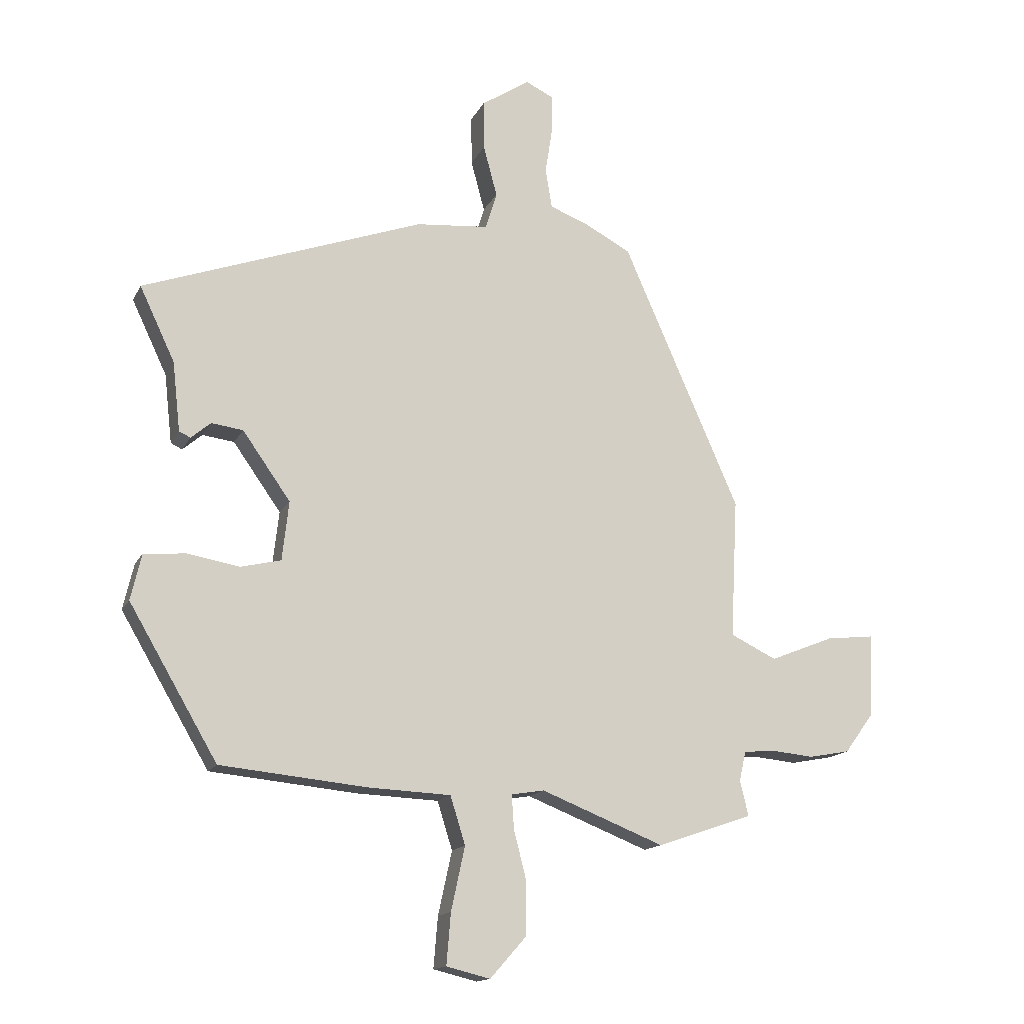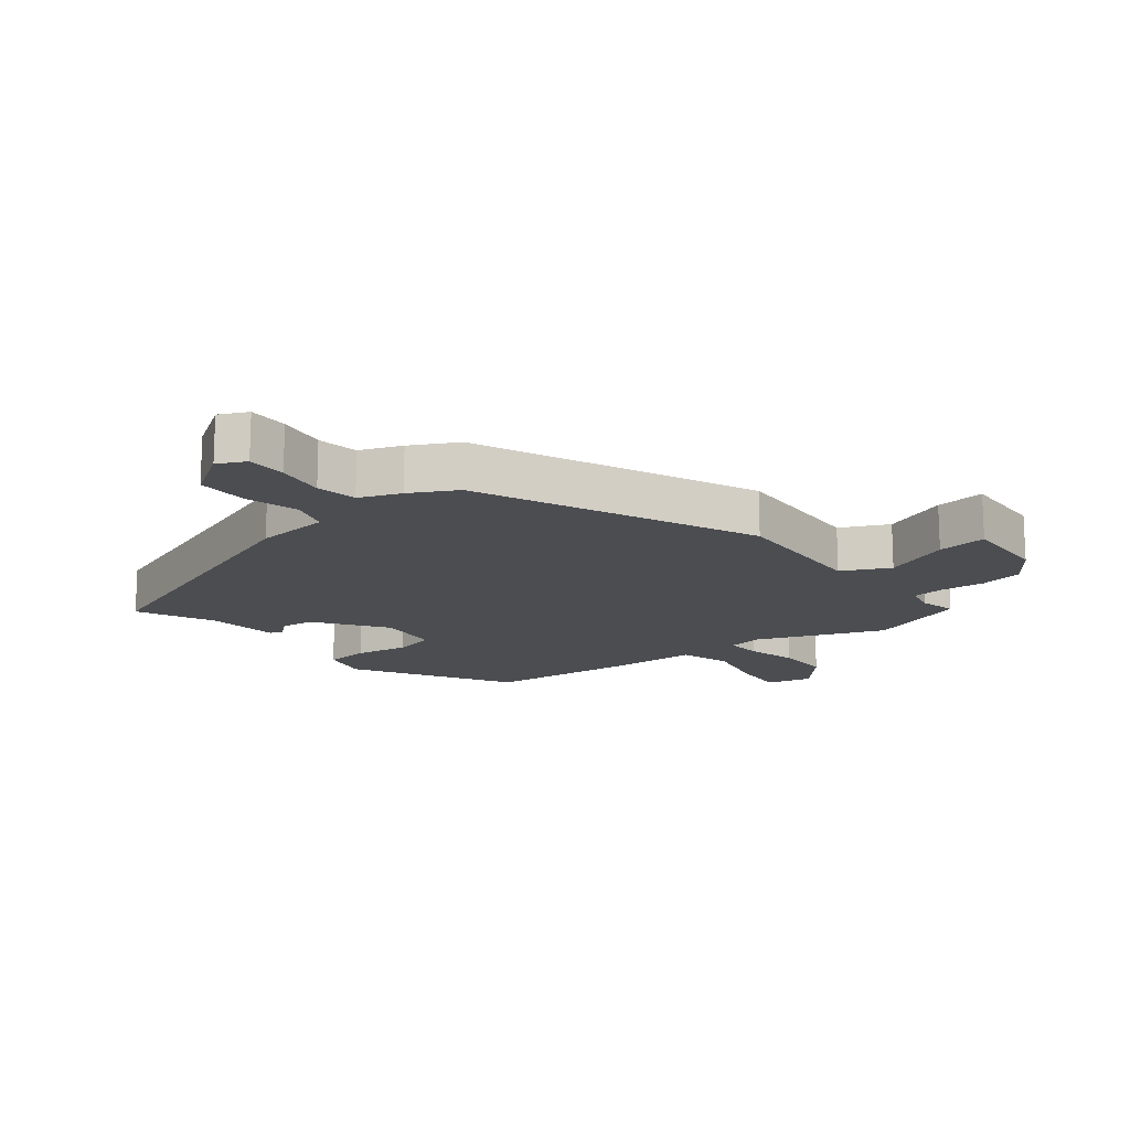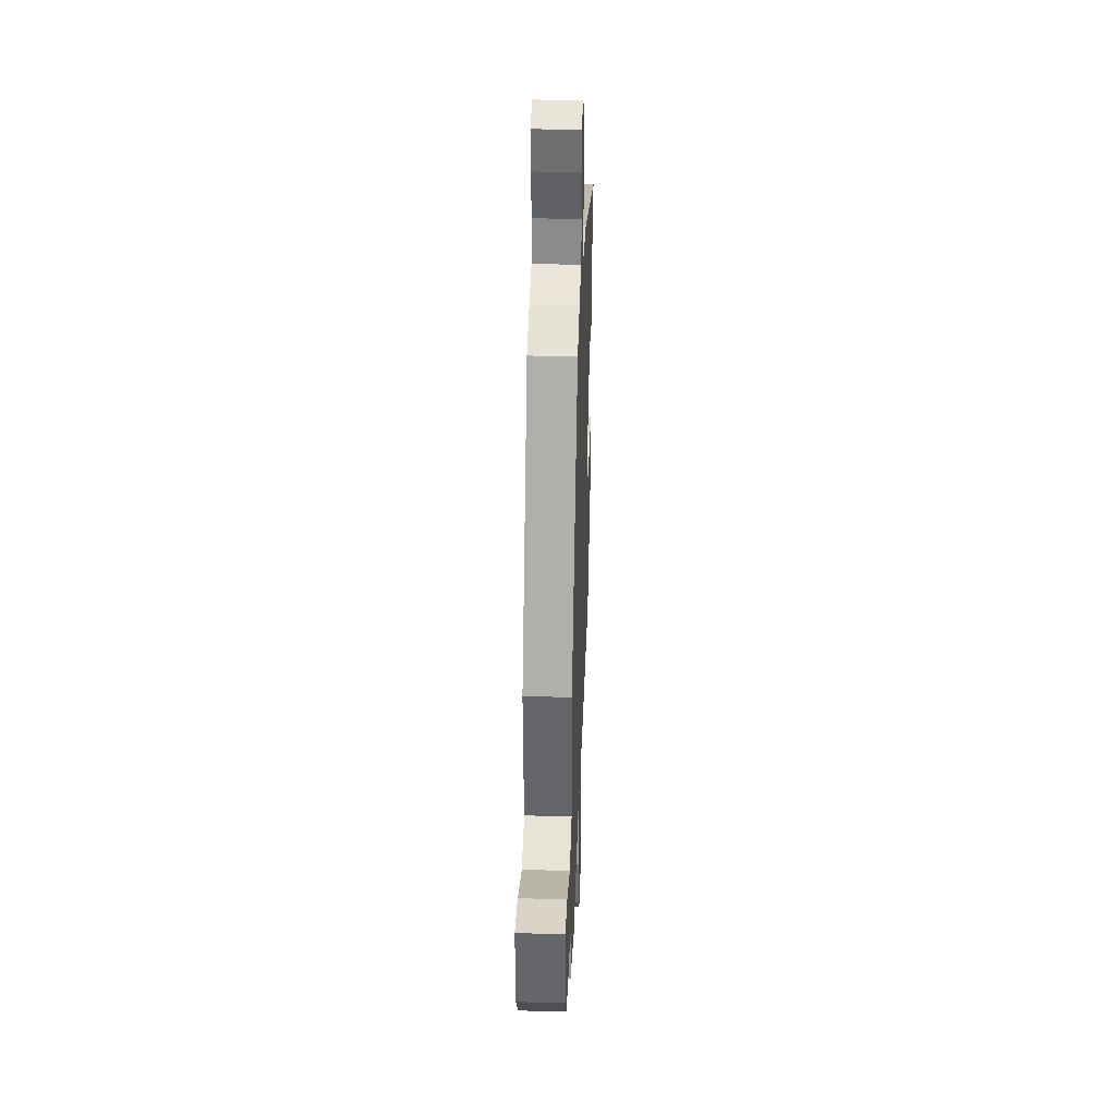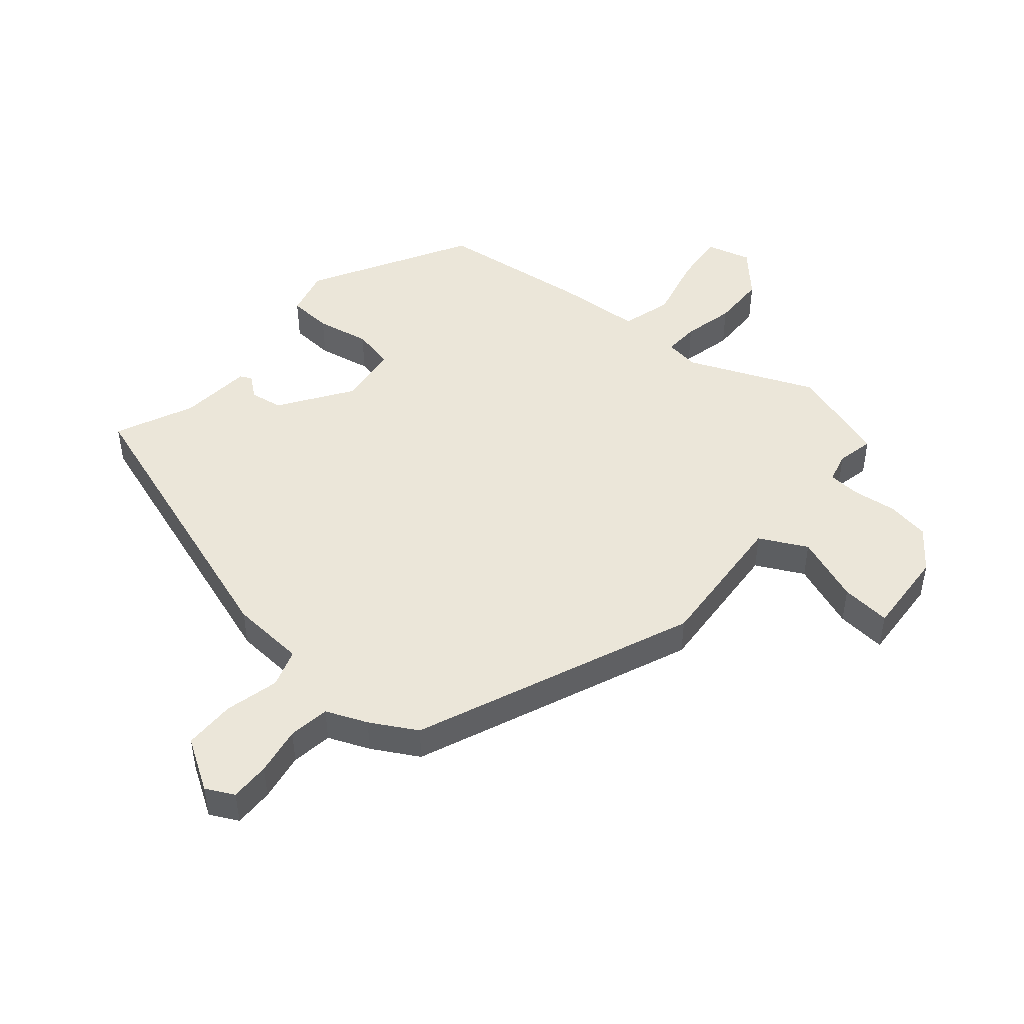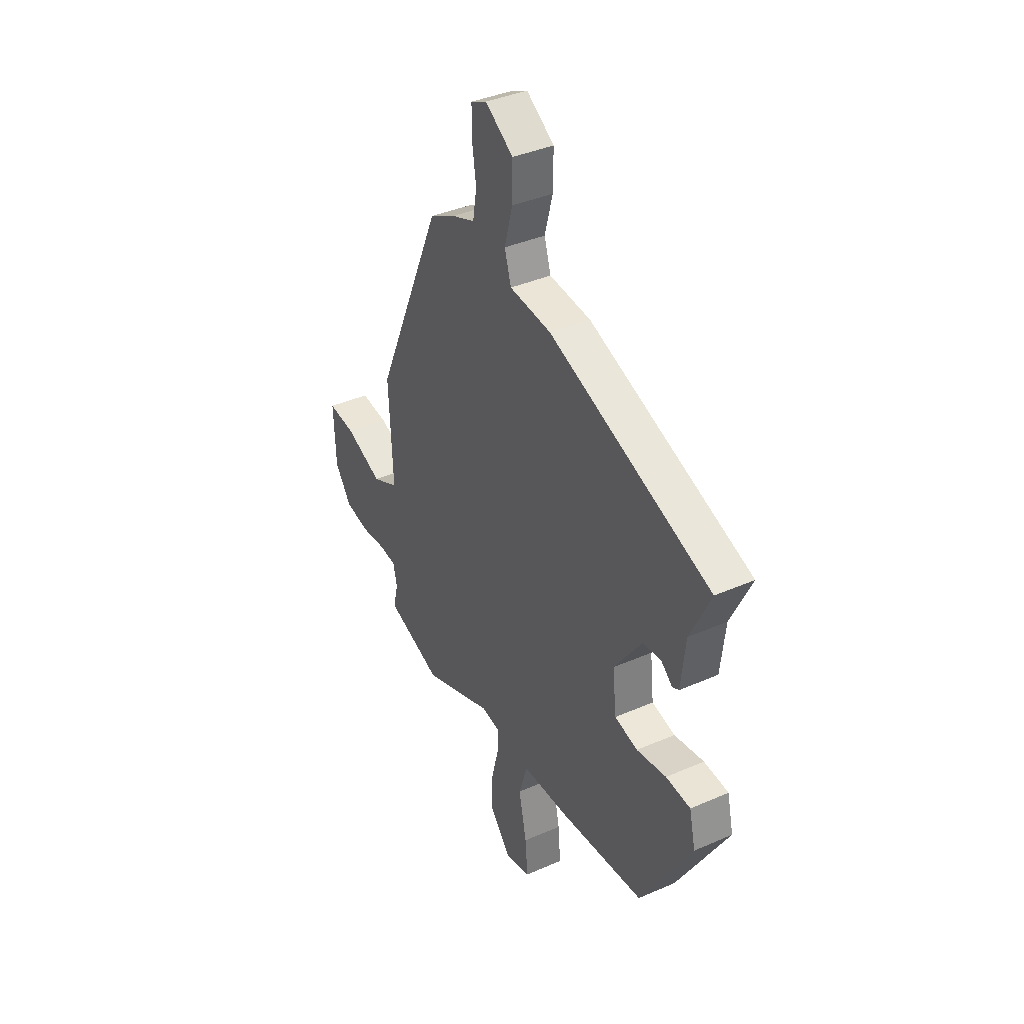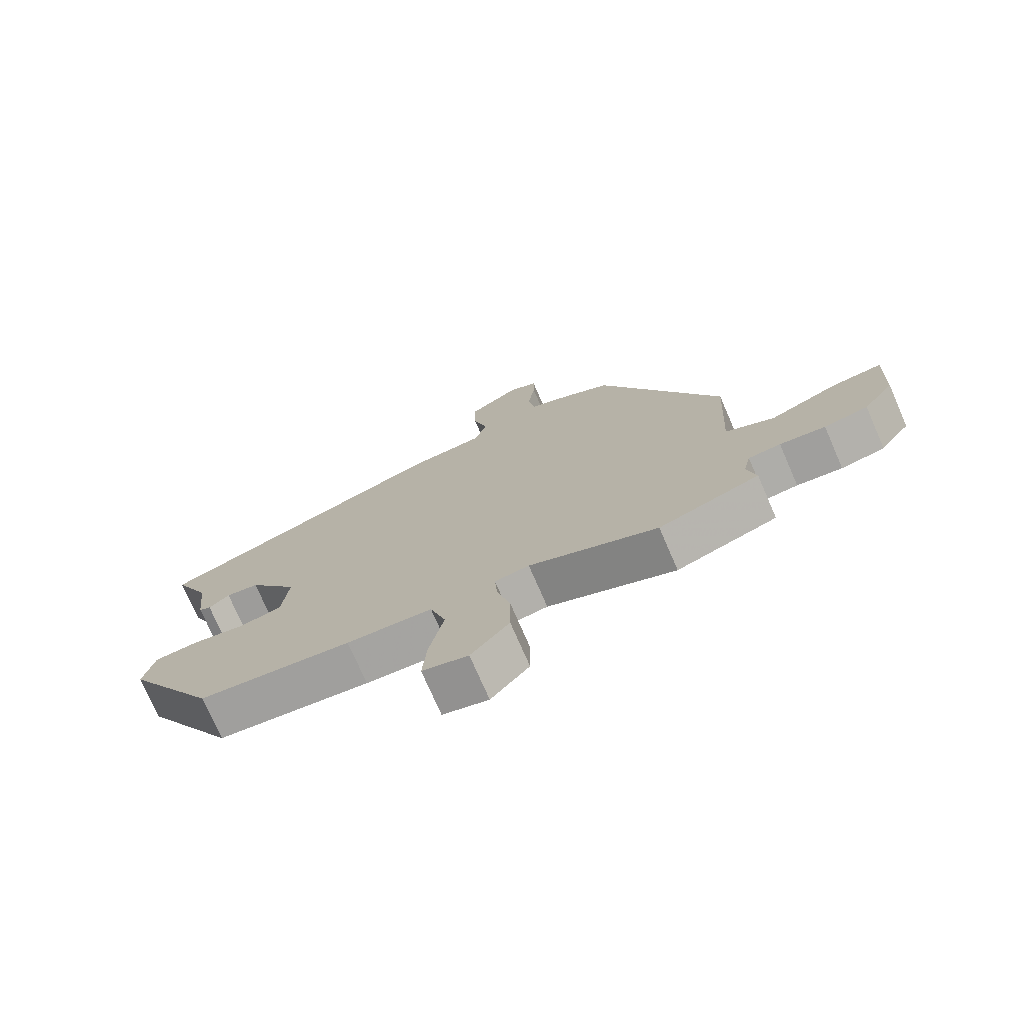
<metadata>
{"format":"obj","ext":"obj","renderer":"f3d","projection":"perspective","resolution":1024,"background":"white","views":[{"elev":-15.0,"azim":-18.9,"up":"+Z"},{"elev":-15.8,"azim":38.4,"up":"+Y"},{"elev":35.2,"azim":92.2,"up":"+Z"},{"elev":47.3,"azim":39.0,"up":"+Y"},{"elev":38.5,"azim":-119.0,"up":"+Z"},{"elev":-74.5,"azim":23.5,"up":"+Z"}]}
</metadata>
<code>
v 0.34 0.07 0.5
v 0.535 0.07 0.057
v 0.523 0.07 -0.176
v 0.6 0.07 -0.213
v 0.707 0.07 -0.17
v 0.787 0.07 -0.161
v 0.781 0.07 -0.3
v 0.733 0.07 -0.366
v 0.664 0.07 -0.379
v 0.592 0.07 -0.372
v 0.541 0.07 -0.377
v 0.53 0.07 -0.426
v 0.544 0.07 -0.485
v 0.384 0.07 -0.54
v 0.179 0.07 -0.459
v 0.124 0.07 -0.468
v 0.128 0.07 -0.525
v 0.149 0.07 -0.607
v 0.149 0.07 -0.694
v 0.088 0.07 -0.763
v 0.015 0.07 -0.745
v 0.022 0.07 -0.66
v 0.045 0.07 -0.554
v 0.02 0.07 -0.474
v -0.117 0.07 -0.468
v -0.362 0.07 -0.444
v -0.51 0.07 -0.192
v -0.492 0.07 -0.115
v -0.421 0.07 -0.109
v -0.335 0.07 -0.124
v -0.268 0.07 -0.108
v -0.257 0.07 -0.009
v -0.337 0.07 0.104
v -0.39 0.07 0.111
v -0.423 0.07 0.083
v -0.442 0.07 0.092
v -0.455 0.07 0.208
v -0.514 0.07 0.332
v -0.044 0.07 0.501
v 0.077 0.07 0.512
v 0.096 0.07 0.574
v 0.073 0.07 0.66
v 0.072 0.07 0.743
v 0.153 0.07 0.796
v 0.199 0.07 0.774
v 0.199 0.07 0.71
v 0.187 0.07 0.632
v 0.198 0.07 0.566
v 0.265 0.07 0.54
v 0.34 0 0.5
v 0.535 0 0.057
v 0.523 0 -0.176
v 0.6 0 -0.213
v 0.707 0 -0.17
v 0.787 0 -0.161
v 0.781 0 -0.3
v 0.733 0 -0.366
v 0.664 0 -0.379
v 0.592 0 -0.372
v 0.541 0 -0.377
v 0.53 0 -0.426
v 0.544 0 -0.485
v 0.384 0 -0.54
v 0.179 0 -0.459
v 0.124 0 -0.468
v 0.128 0 -0.525
v 0.149 0 -0.607
v 0.149 0 -0.694
v 0.088 0 -0.763
v 0.015 0 -0.745
v 0.022 0 -0.66
v 0.045 0 -0.554
v 0.02 0 -0.474
v -0.117 0 -0.468
v -0.362 0 -0.444
v -0.51 0 -0.192
v -0.492 0 -0.115
v -0.421 0 -0.109
v -0.335 0 -0.124
v -0.268 0 -0.108
v -0.257 0 -0.009
v -0.337 0 0.104
v -0.39 0 0.111
v -0.423 0 0.083
v -0.442 0 0.092
v -0.455 0 0.208
v -0.514 0 0.332
v -0.044 0 0.501
v 0.077 0 0.512
v 0.096 0 0.574
v 0.073 0 0.66
v 0.072 0 0.743
v 0.153 0 0.796
v 0.199 0 0.774
v 0.199 0 0.71
v 0.187 0 0.632
v 0.198 0 0.566
v 0.265 0 0.54
f 1 2 3
f 49 1 3
f 48 49 3
f 45 46 47
f 44 45 47
f 43 44 47
f 42 43 47
f 41 42 47
f 40 41 47 48
f 37 38 39 40
f 36 37 40
f 35 36 40
f 34 35 40
f 33 34 40 48
f 32 33 48 3
f 28 29 30
f 27 28 30
f 26 27 30
f 25 26 30
f 24 25 30
f 24 30 31
f 21 22 23
f 20 21 23
f 19 20 23
f 18 19 23
f 17 18 23
f 16 17 23 24
f 32 3 4
f 31 32 4
f 24 31 4
f 16 24 4
f 15 16 4
f 8 9 10
f 7 8 10
f 6 7 10
f 5 6 10
f 4 5 10
f 4 10 11
f 15 4 11
f 12 13 14 15
f 11 12 15
f 52 51 50
f 52 50 98
f 52 98 97
f 96 95 94
f 96 94 93
f 96 93 92
f 96 92 91
f 96 91 90
f 97 96 90 89
f 89 88 87 86
f 89 86 85
f 89 85 84
f 89 84 83
f 97 89 83 82
f 52 97 82 81
f 79 78 77
f 79 77 76
f 79 76 75
f 79 75 74
f 79 74 73
f 80 79 73
f 72 71 70
f 72 70 69
f 72 69 68
f 72 68 67
f 72 67 66
f 73 72 66 65
f 53 52 81
f 53 81 80
f 53 80 73
f 53 73 65
f 53 65 64
f 59 58 57
f 59 57 56
f 59 56 55
f 59 55 54
f 59 54 53
f 60 59 53
f 60 53 64
f 64 63 62 61
f 64 61 60
f 1 50 51 2
f 2 51 52 3
f 3 52 53 4
f 4 53 54 5
f 5 54 55 6
f 6 55 56 7
f 7 56 57 8
f 8 57 58 9
f 9 58 59 10
f 10 59 60 11
f 11 60 61 12
f 12 61 62 13
f 13 62 63 14
f 14 63 64 15
f 15 64 65 16
f 16 65 66 17
f 17 66 67 18
f 18 67 68 19
f 19 68 69 20
f 20 69 70 21
f 21 70 71 22
f 22 71 72 23
f 23 72 73 24
f 24 73 74 25
f 25 74 75 26
f 26 75 76 27
f 27 76 77 28
f 28 77 78 29
f 29 78 79 30
f 30 79 80 31
f 31 80 81 32
f 32 81 82 33
f 33 82 83 34
f 34 83 84 35
f 35 84 85 36
f 36 85 86 37
f 37 86 87 38
f 38 87 88 39
f 39 88 89 40
f 40 89 90 41
f 41 90 91 42
f 42 91 92 43
f 43 92 93 44
f 44 93 94 45
f 45 94 95 46
f 46 95 96 47
f 47 96 97 48
f 48 97 98 49
f 49 98 50 1

</code>
